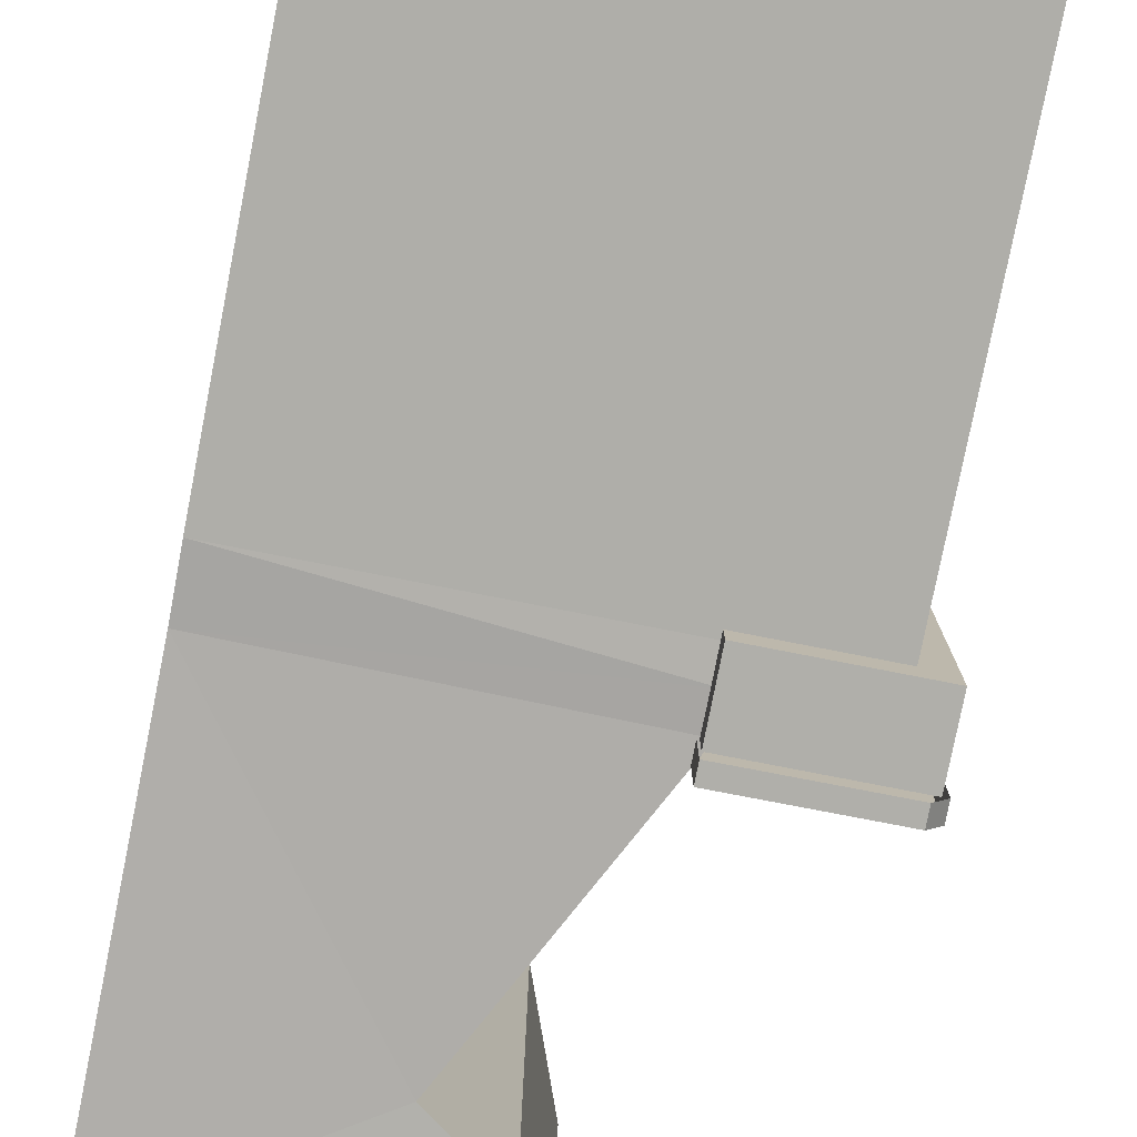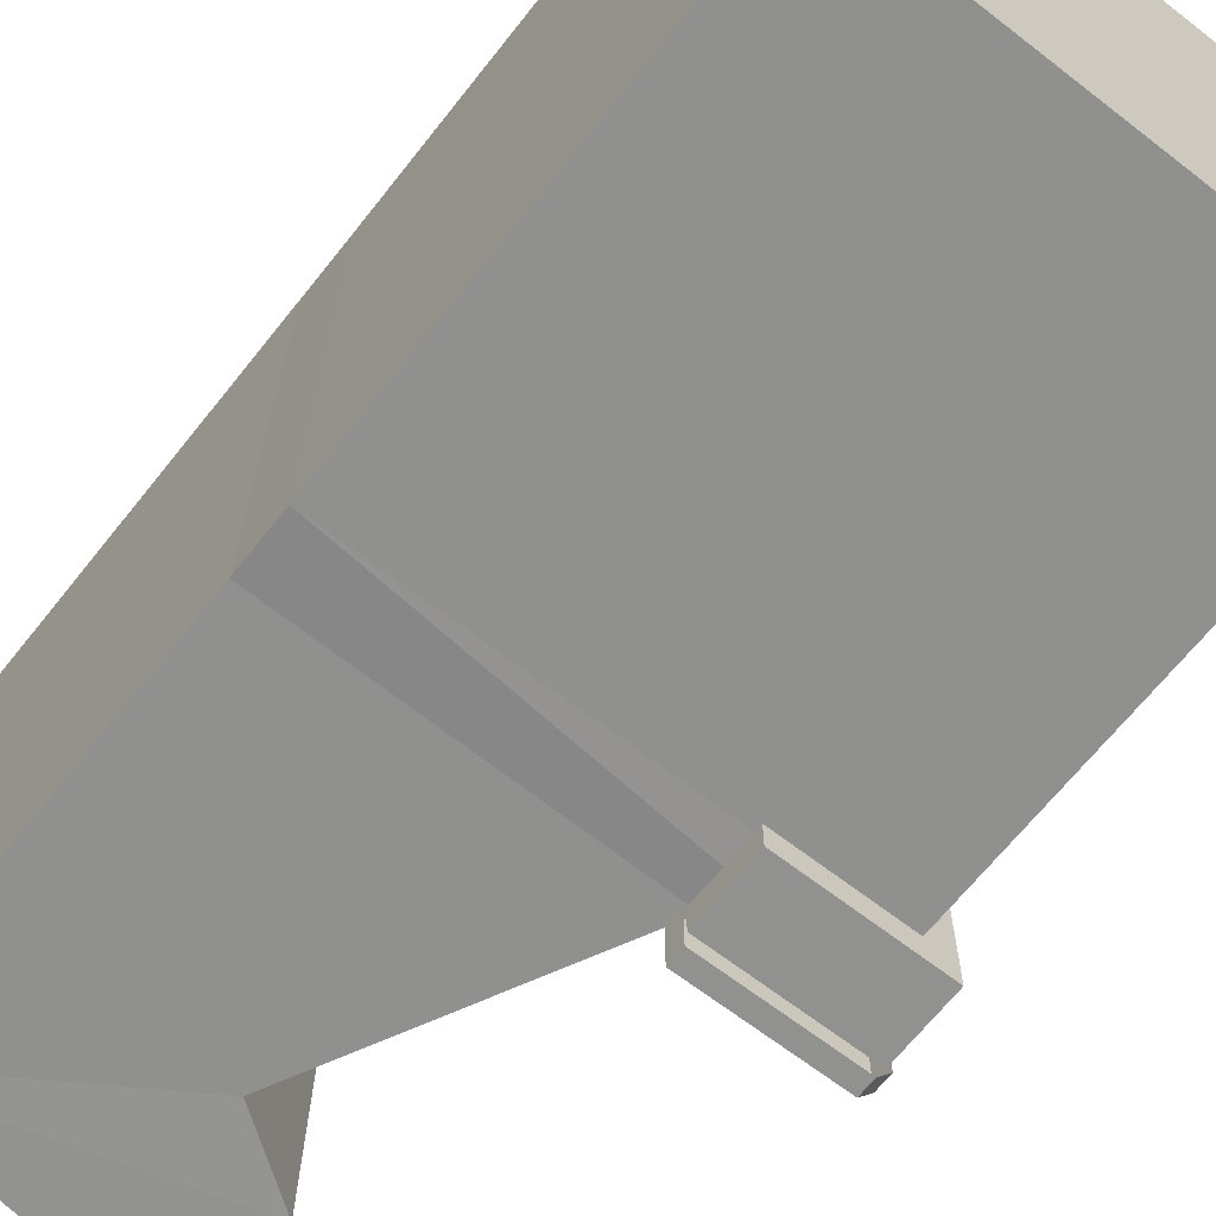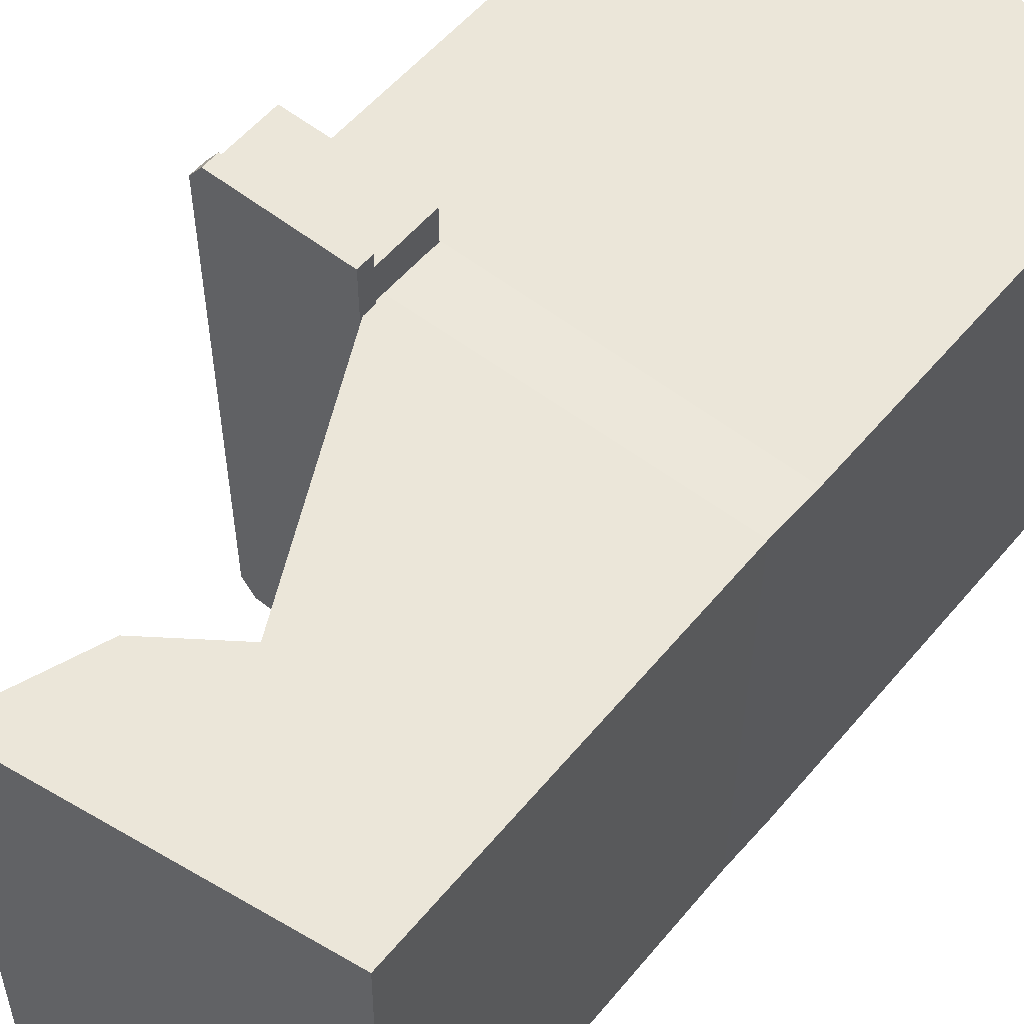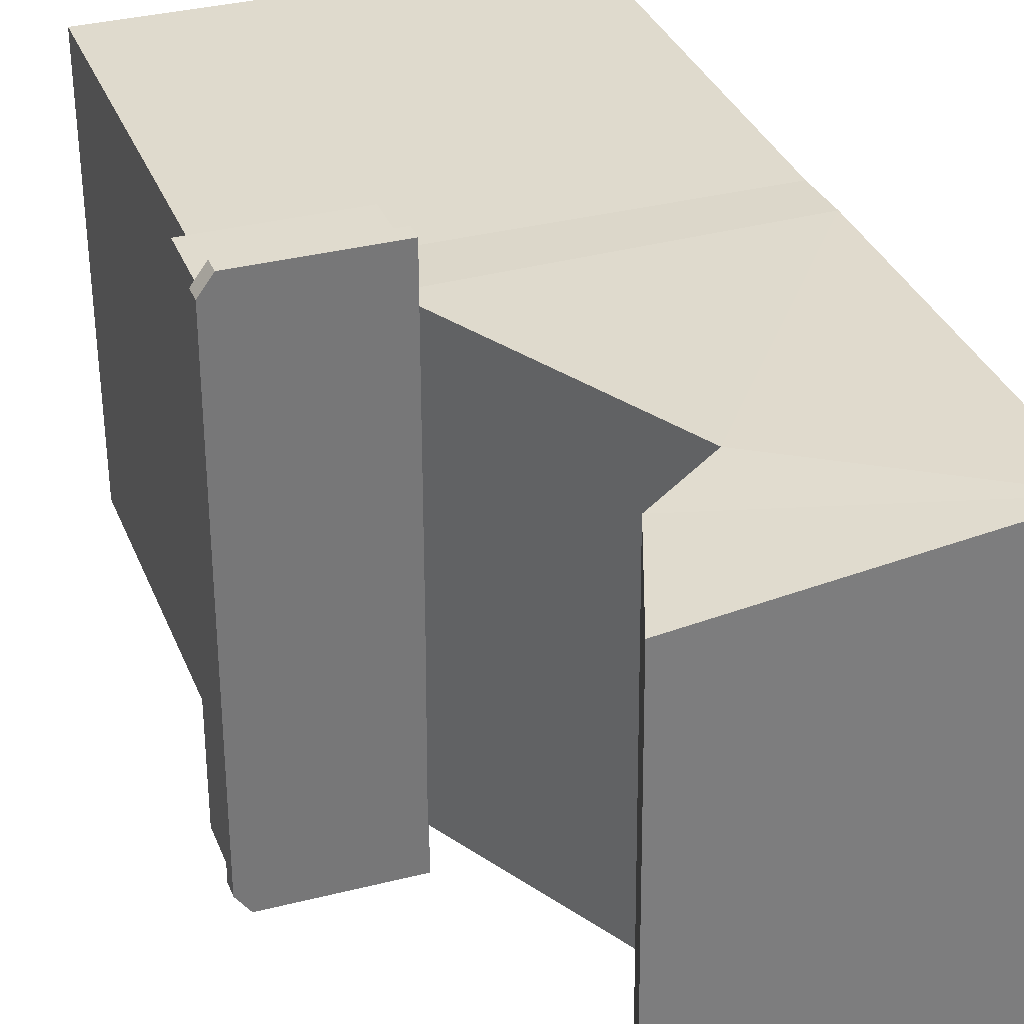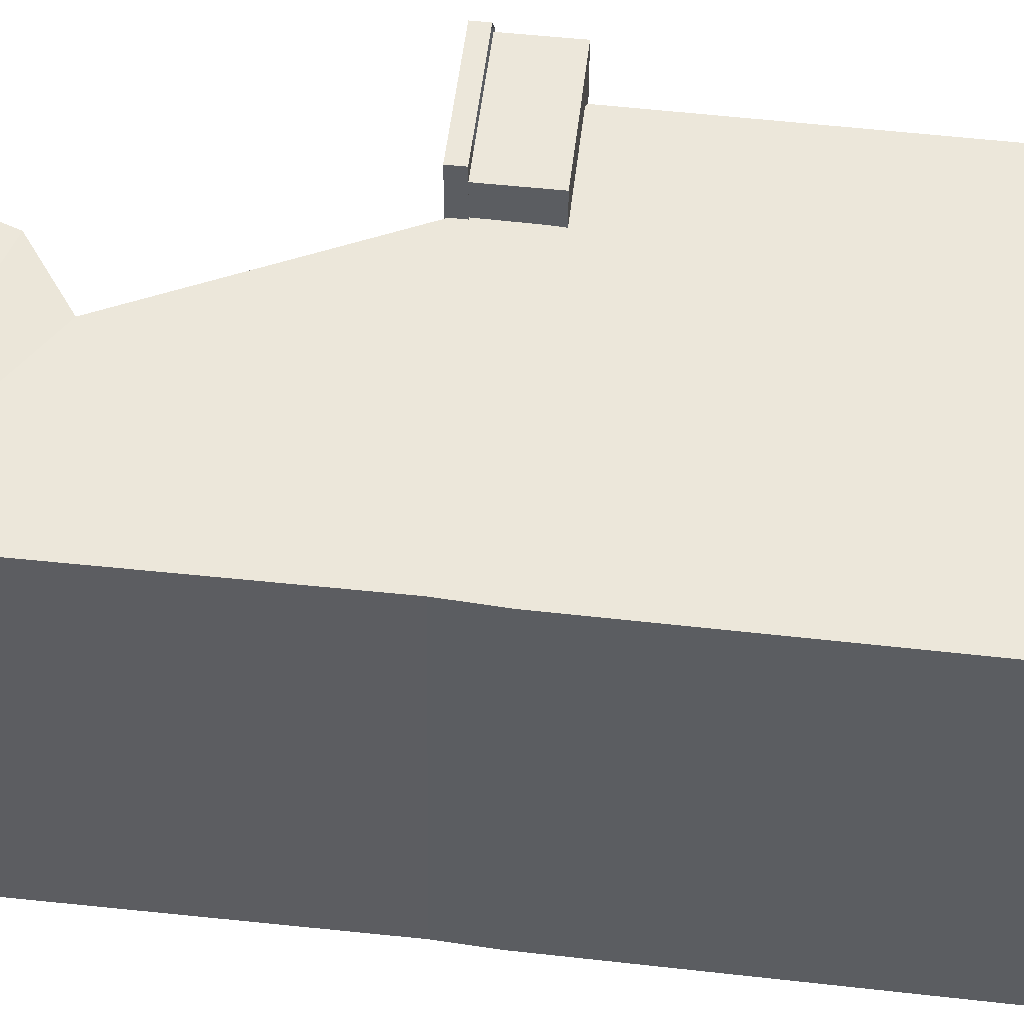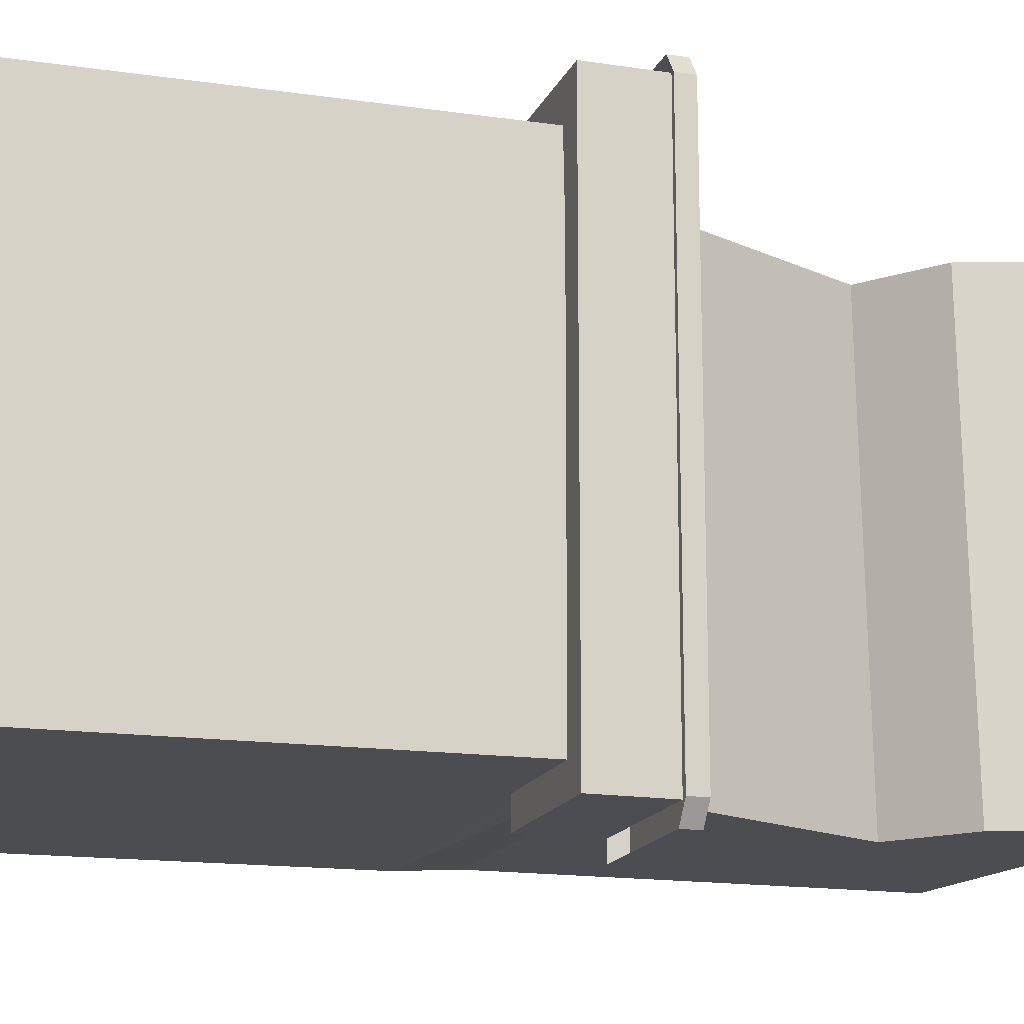
<metadata>
{"format":"obj","ext":"obj","renderer":"f3d","projection":"perspective","resolution":1024,"background":"white","views":[{"elev":-78.0,"azim":-11.1,"up":"+Z"},{"elev":-65.9,"azim":-38.0,"up":"+Z"},{"elev":56.1,"azim":-140.7,"up":"+Z"},{"elev":33.4,"azim":160.6,"up":"+Z"},{"elev":53.4,"azim":-83.4,"up":"+Z"},{"elev":-16.3,"azim":72.1,"up":"+Z"}]}
</metadata>
<code>
o Plane
v 0.98 -1.739 0.9618
v -1.02 -1.739 0.9618
v 0.98 0.2607 0.9786
v -1.02 0.2607 0.9786
v 0.4861 0.3907 0.9761
v -1.019 0.5193 0.9976
v 0.98 0.3962 0.9786
v 0.4869 0.5338 0.9863
v -1.03 2.3 1.006
v 0.4188 2.496 0.9966
v -0.1153 1.717 1.006
v 0.2152 1.953 0.9991
v 0.9743 -1.702 -1.043
v -1.026 -1.702 -1.043
v 0.9743 0.2977 -1.027
v -1.026 0.2977 -1.027
v 0.4804 0.4277 -1.029
v -1.025 0.5563 -1.008
v 0.9743 0.4331 -1.027
v 0.4812 0.5707 -1.019
v -1.036 2.337 -0.9994
v 0.4131 2.533 -1.009
v -0.121 1.754 -0.9991
v 0.2095 1.989 -1.006
v 0.98 0.3962 0.9786
v 0.9743 0.4331 -1.027
v 1.255 0.3962 0.9751
v 1.249 0.4331 -1.03
v 0.4861 0.3907 0.9761
v 1.255 0.3962 0.9751
v 1.249 0.4331 -1.03
v 1.255 0.3962 0.9751
v 0.98 0.3962 0.9786
v 0.9743 0.4331 -1.027
v 0.4861 0.3907 0.9761
v 0.98 0.3962 0.9786
v 0.4861 0.3907 0.9761
v 0.98 0.3962 0.9786
v 0.4317 0.6548 1.229
v 1.098 0.2669 1.15
v 1.098 0.2669 -1.15
v 0.4408 0.2669 -1.15
v 0.4408 0.2669 1.15
v 0.4408 0.579 1.15
v 0.4408 0.579 -1.15
v 1.098 0.579 -1.15
v 1.098 0.579 1.15
v 1.059 0.5776 1.229
v 1.059 0.6548 1.229
v 0.4317 0.5776 1.229
v 1.098 0.579 1.15
v 1.098 0.579 -1.15
v 0.4408 0.579 -1.15
v 0.4408 0.579 1.15
v 1.122 0.5776 1.143
v 1.122 0.6548 1.143
v 0.4325 0.658 -1.229
v 1.06 0.5797 -1.229
v 1.06 0.6569 -1.229
v 0.4324 0.5808 -1.229
v 1.122 0.5796 -1.143
v 1.122 0.6568 -1.143
f 2 1 3
f 2 3 4
f 10 9 12
f 9 6 11
f 9 11 12
f 6 8 11
f 15 13 14
f 15 14 16
f 17 18 20
f 17 16 18
f 17 19 15
f 17 15 16
f 22 24 21
f 23 18 21
f 24 23 21
f 23 20 18
f 10 22 21
f 10 21 9
f 9 21 18
f 9 18 6
f 6 18 16
f 6 16 4
f 13 1 2
f 13 2 14
f 12 24 22
f 12 22 10
f 23 11 8
f 23 8 20
f 4 16 14
f 4 14 2
f 24 12 11
f 24 11 23
f 53 42 43
f 53 43 54
f 1 13 15
f 1 15 3
f 43 42 41
f 43 41 40
f 47 44 43
f 47 43 40
f 46 47 40
f 46 40 41
f 45 46 41
f 45 41 42
f 3 8 6
f 3 6 4
f 48 49 39
f 48 39 50
f 55 56 49
f 55 49 48
f 49 57 39
f 49 56 57
f 56 62 57
f 62 59 57
f 55 61 62
f 55 62 56
f 58 60 57
f 58 57 59
f 61 58 59
f 61 59 62
f 39 57 60
f 39 60 50

</code>
